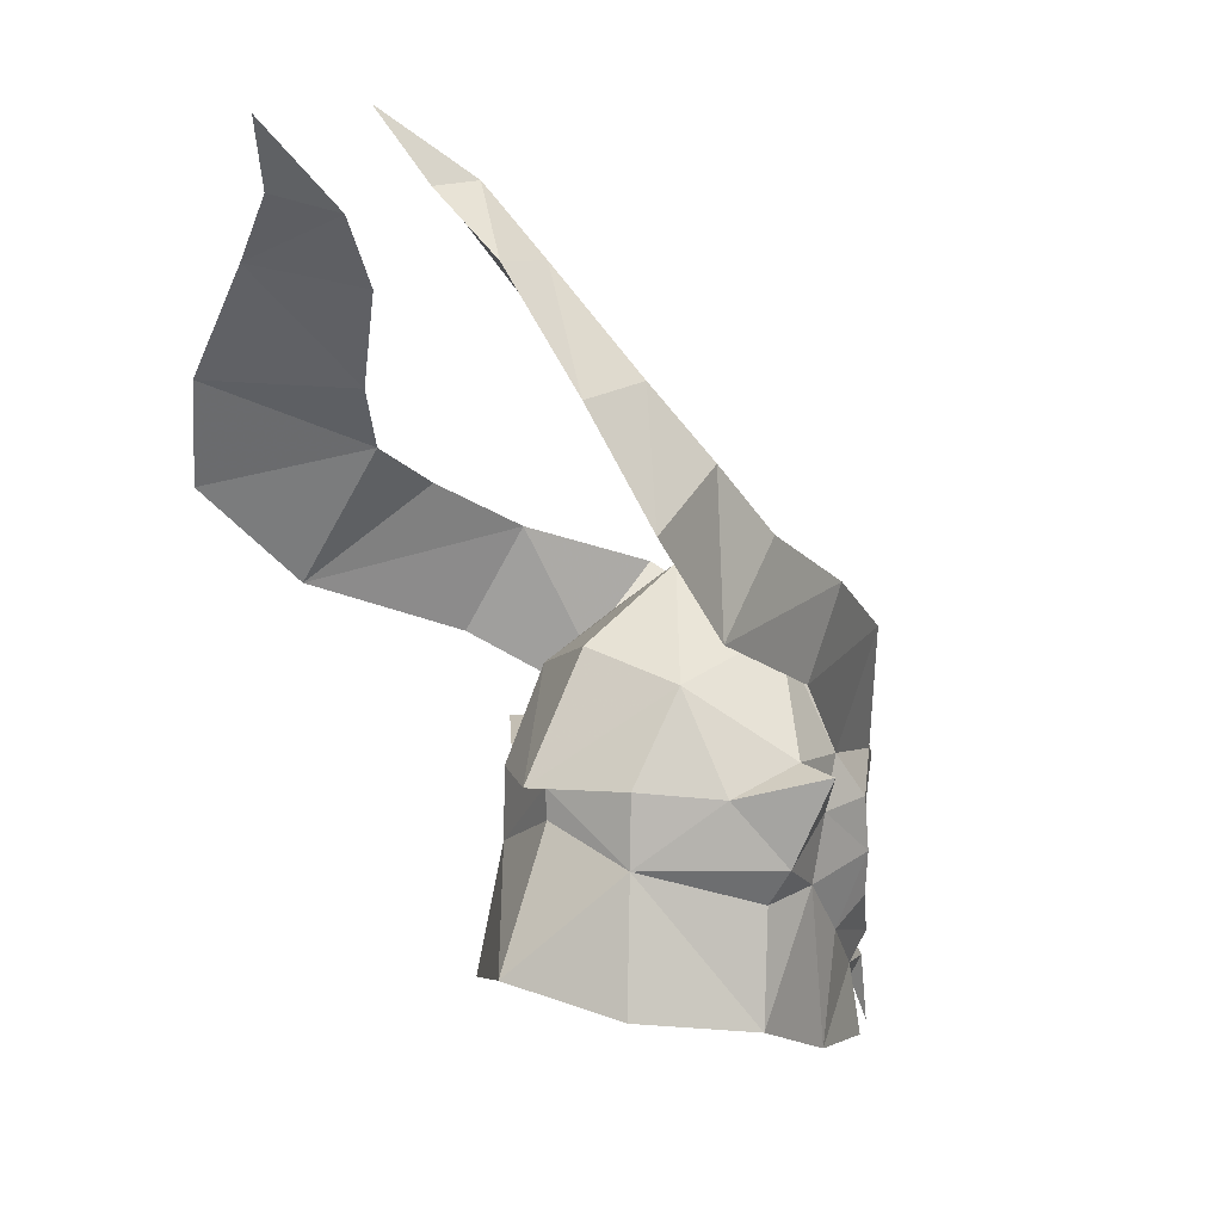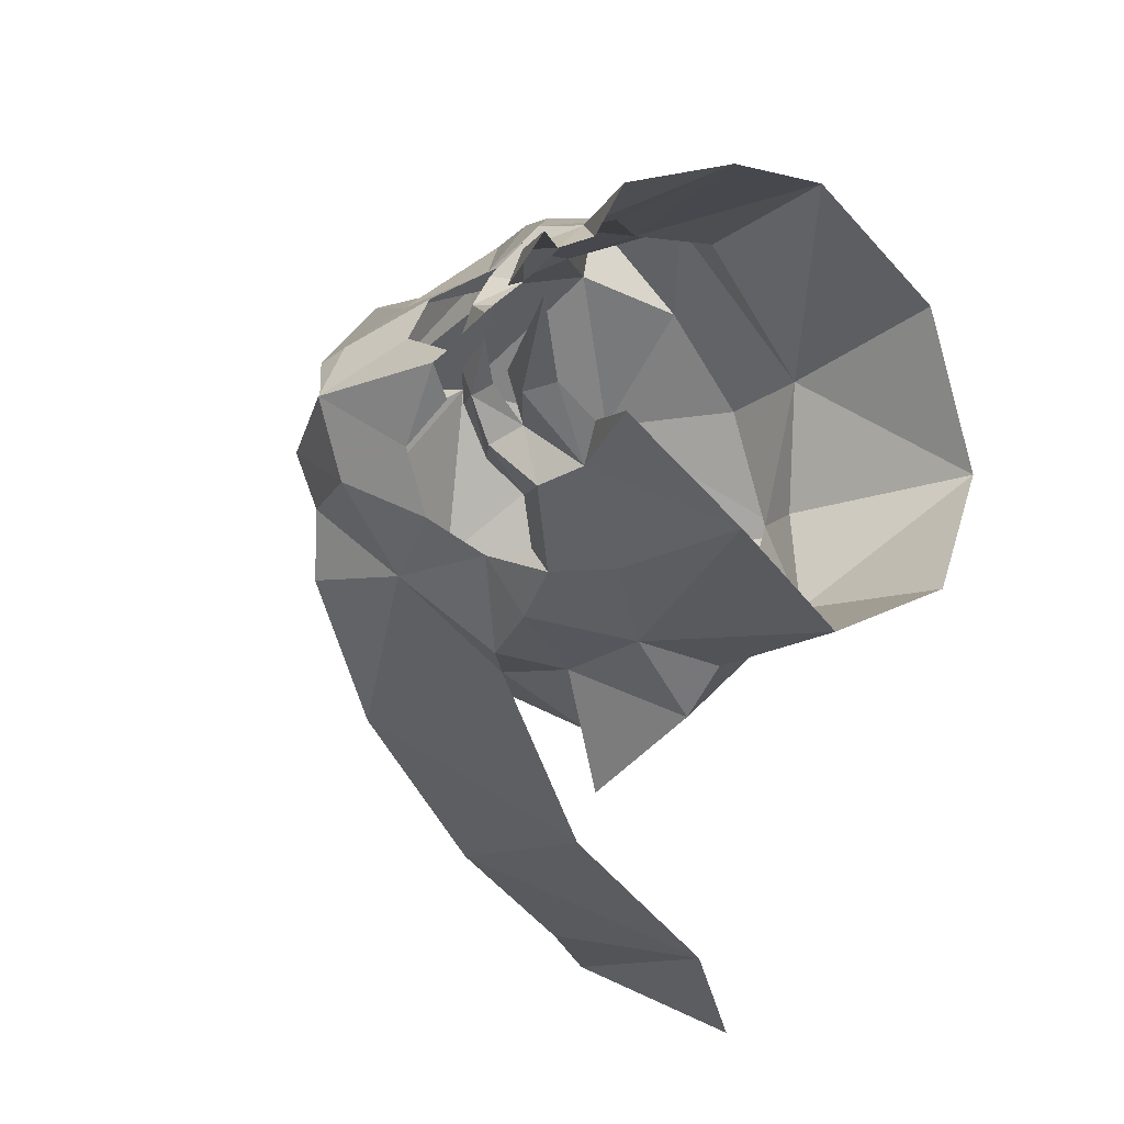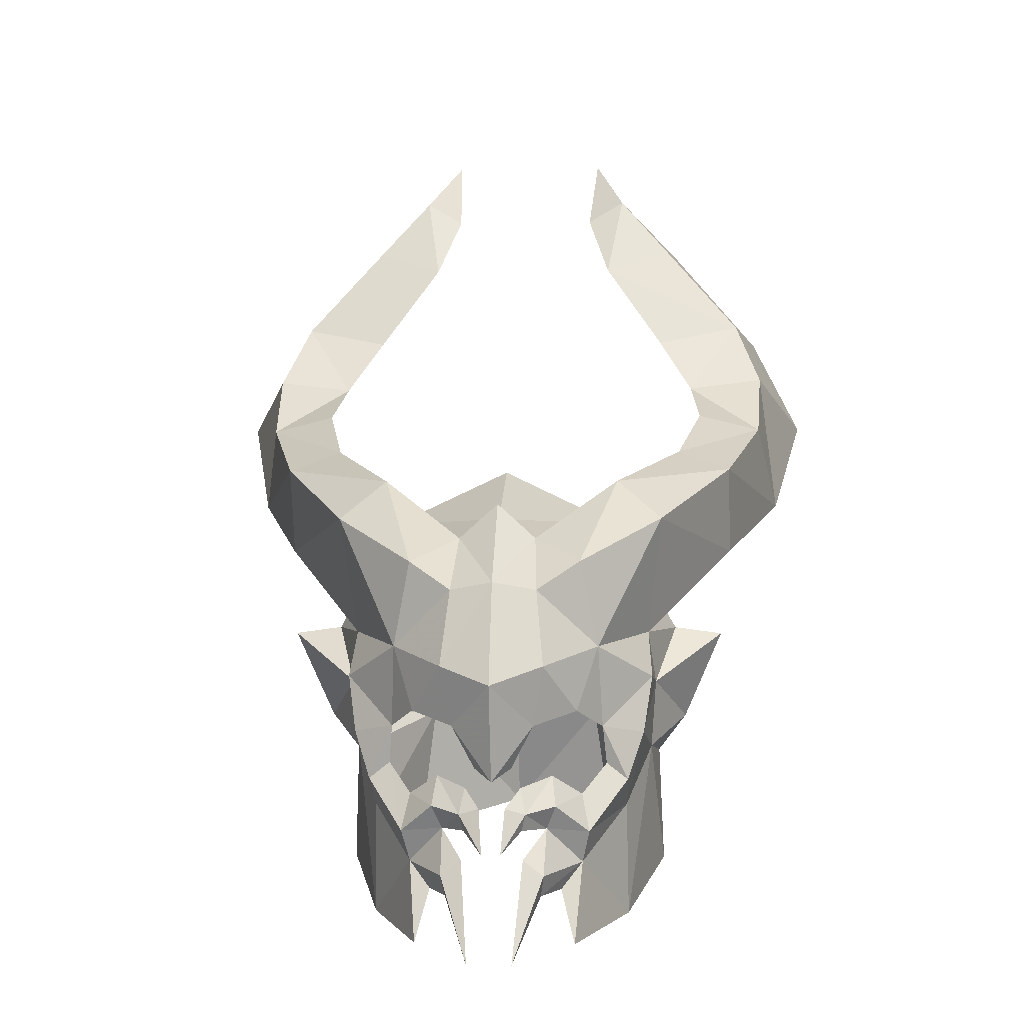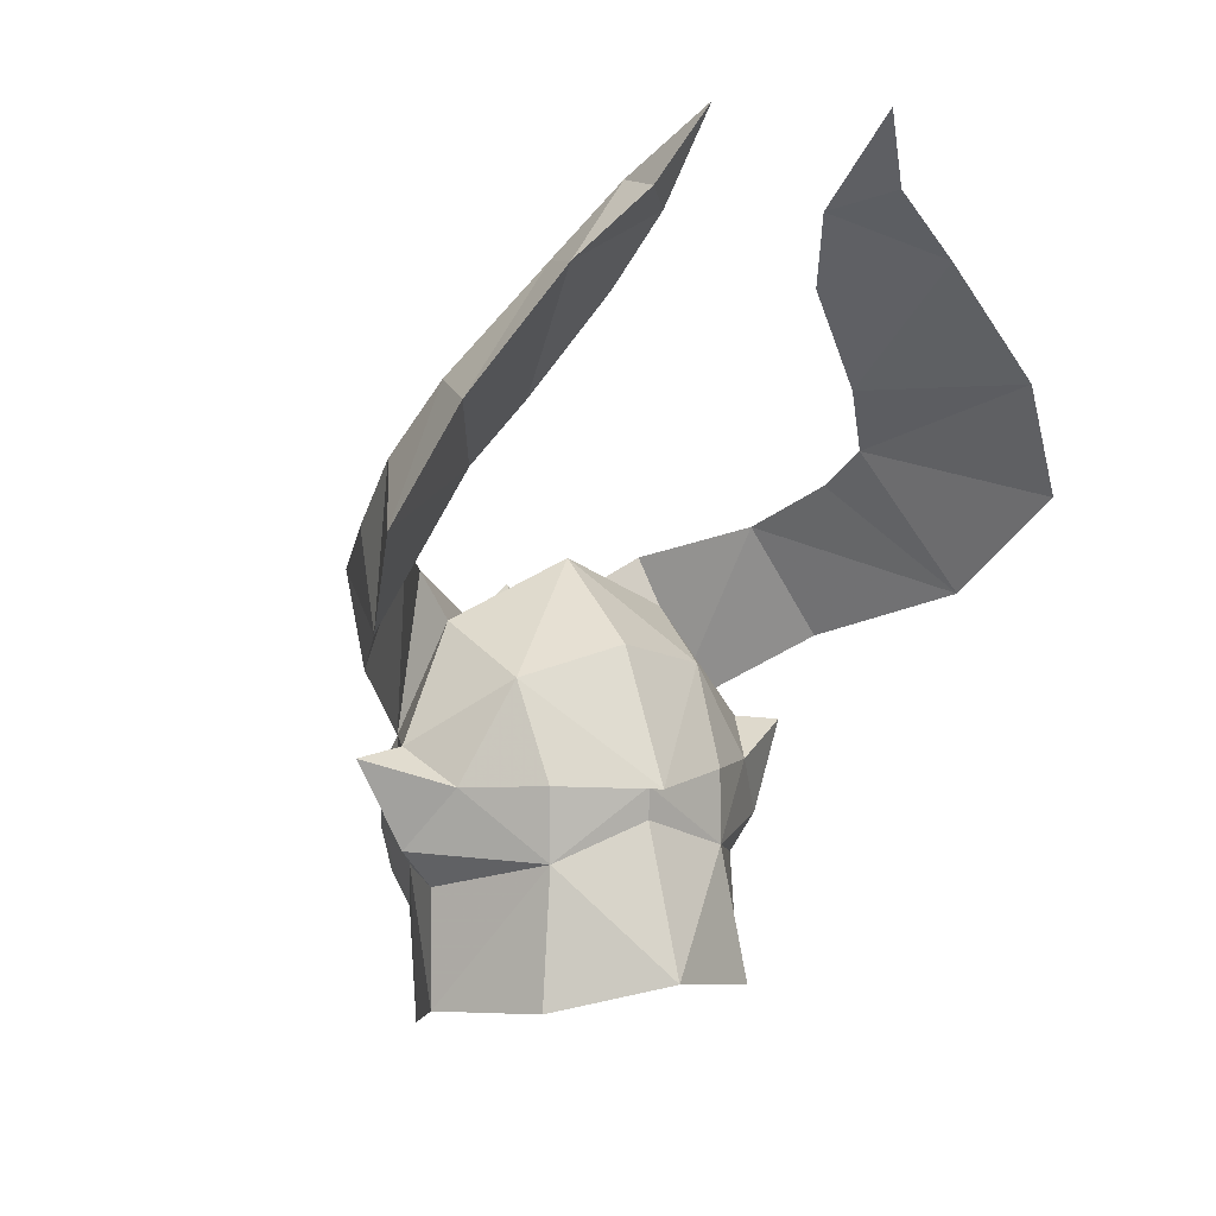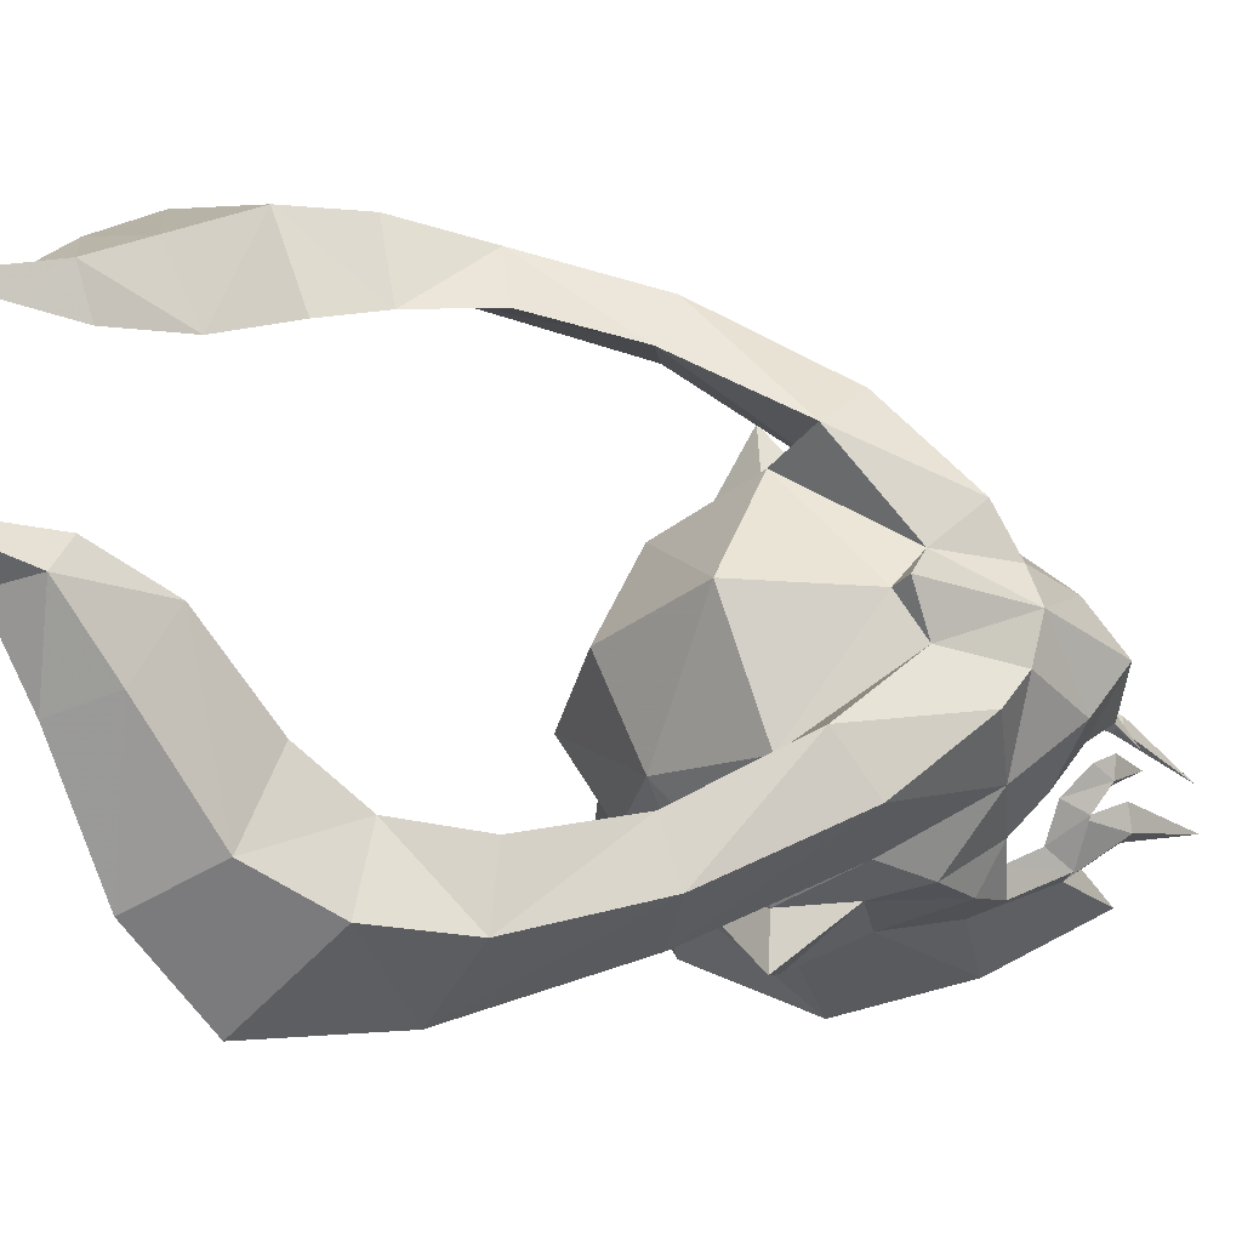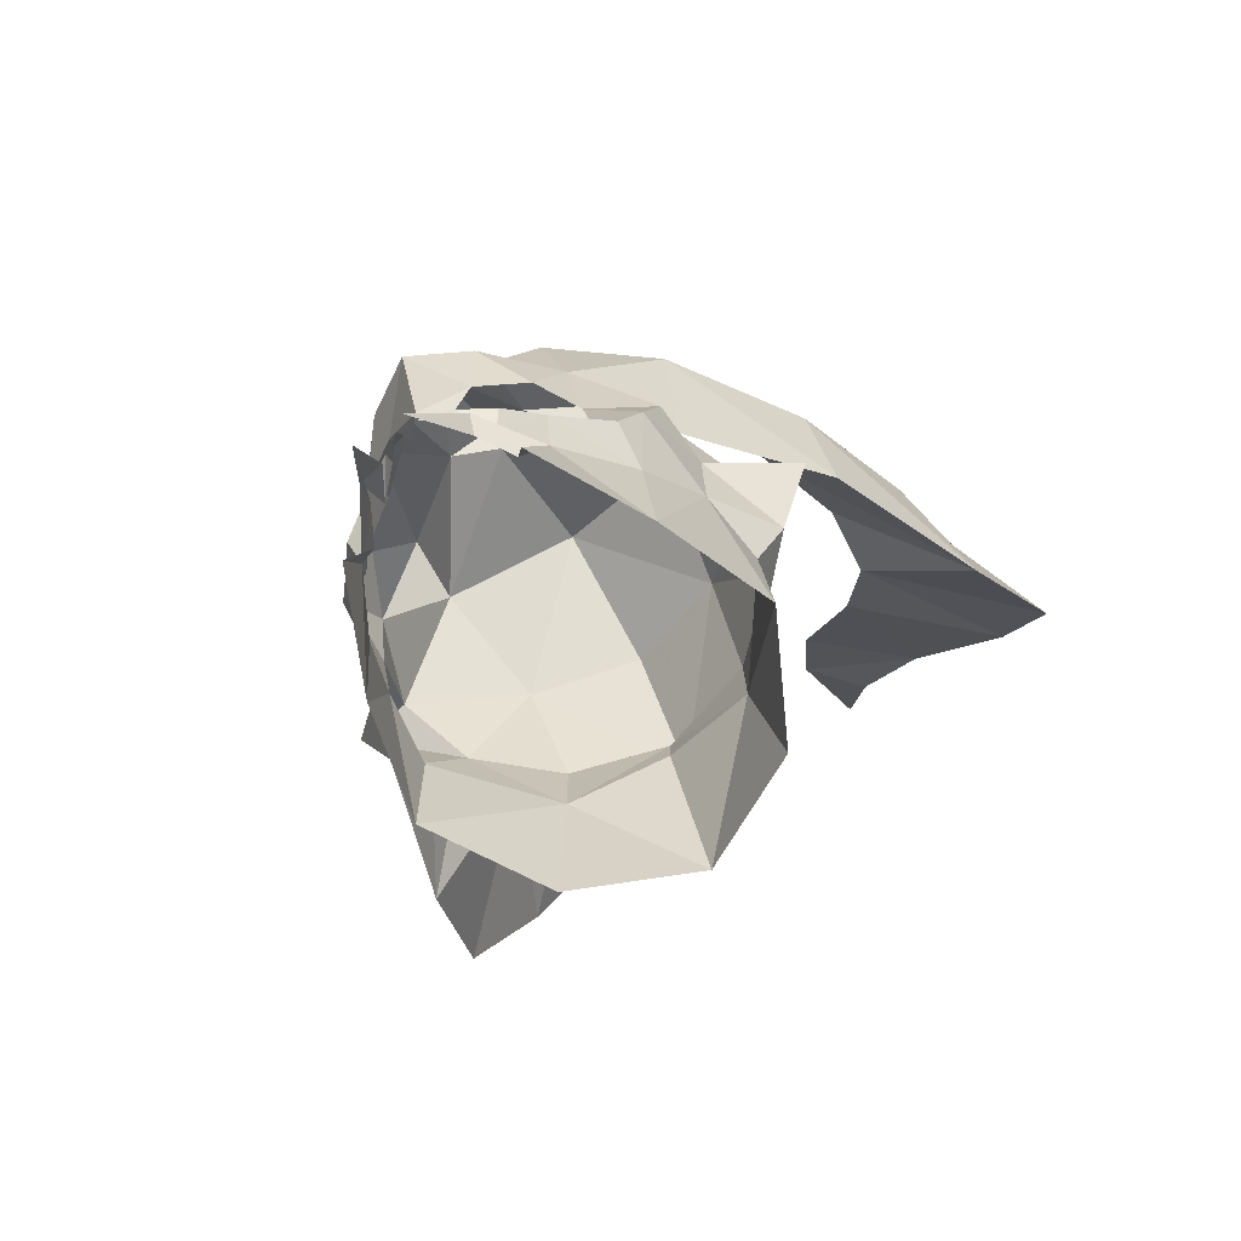
<metadata>
{"format":"obj","ext":"obj","renderer":"f3d","projection":"perspective","resolution":1024,"background":"white","views":[{"elev":7.1,"azim":-41.3,"up":"+Z"},{"elev":-19.7,"azim":144.8,"up":"+Y"},{"elev":-2.2,"azim":93.9,"up":"+Z"},{"elev":7.3,"azim":-118.4,"up":"+Z"},{"elev":-28.3,"azim":19.1,"up":"+Y"},{"elev":-73.7,"azim":122.8,"up":"+Z"}]}
</metadata>
<code>
g common_helmet_58670
v 0.3111 1.559 -2.287
v -1.05 1.99 -1.755
v -0.1792 1.84 -0.2796
v 0.5067 1.54 -0.946
v 1.282 1.03 -1.56
v 1.938 0.6011 -1.66
v 1.777 0.5627 -1.906
v 1.396 0.7806 -1.873
v 0.9607 1.562 -0.6117
v 1.465 1.117 -1.186
v 1.571 0.6187 -1.143
v 1.714 0.7306 -0.8729
v 1.935 0.3896 -0.9517
v 1.861 0.3396 -1.146
v 0.9847 1.31 -0.4157
v 1.296 1.026 -0.7578
v 1.507 0.6828 -0.5312
v 0.8056 1.754 -0.05192
v 1.13 1.266 0.03416
v 2.07 0.6021 0.7708
v 1.888 0.4781 0.07304
v 1.579 0.9743 0.2351
v 1.367 1.22 0.9894
v 1.81 0.326 -0.6525
v 0.6389 1.856 0.6138
v -2.183 1.073 0.03551
v -0.9516 1.933 -0.3733
v -1.05 1.99 -1.755
v -2.414 1.292 -1.546
v 0.3111 -1.559 -2.287
v 0.5067 -1.54 -0.946
v -0.1793 -1.84 -0.2796
v -1.05 -1.99 -1.755
v 1.282 -1.03 -1.56
v 1.396 -0.7806 -1.873
v 1.777 -0.5627 -1.906
v 1.938 -0.6012 -1.66
v 1.465 -1.117 -1.186
v 0.9607 -1.562 -0.6117
v 1.571 -0.6187 -1.143
v 1.714 -0.7306 -0.8729
v 1.861 -0.3396 -1.146
v 1.935 -0.3896 -0.9517
v 0.9846 -1.31 -0.4157
v 1.296 -1.026 -0.7578
v 1.507 -0.6828 -0.5312
v 0.8056 -1.754 -0.05192
v 1.13 -1.266 0.03417
v 2.07 -0.6021 0.7708
v 1.367 -1.22 0.9894
v 1.579 -0.9743 0.2351
v 1.888 -0.4782 0.07304
v 1.81 -0.326 -0.6525
v 0.6389 -1.856 0.6138
v -2.183 -1.073 0.03551
v -2.414 -1.292 -1.546
v -1.05 -1.99 -1.755
v -0.9516 -1.933 -0.3733
v 1.948 0.3603 -1.475
v 2.396 0.2594 -2.616
v 1.562 0.9473 -2.492
v 1.981 0.1527 -0.8818
v -0.0436 1.897 0.5273
v 0.2073 1.806 1.145
v 1.821 0.2148 -0.4256
v 2.053 -1e-05 -0.571
v 2.117 0.1098 -1.406
v 2.437 -1e-05 0.5594
v -2.441 -1e-06 0.4669
v -3.136 -1e-06 -1.209
v -0.9516 1.933 -0.3733
v 1.948 -0.3603 -1.475
v 2.396 -0.2594 -2.616
v 1.562 -0.9473 -2.492
v 1.981 -0.1527 -0.8818
v -0.04361 -1.897 0.5273
v 0.2073 -1.806 1.145
v 1.821 -0.2149 -0.4256
v 2.117 -0.1099 -1.406
v -0.9516 -1.933 -0.3733
f 1 2 3
f 3 4 1
f 5 6 7
f 7 8 5
f 4 9 10
f 10 5 4
f 11 5 10
f 10 12 11
f 11 12 13
f 13 14 11
f 15 16 10
f 10 9 15
f 12 10 16
f 16 17 12
f 18 9 4
f 4 3 18
f 19 15 9
f 9 18 19
f 20 21 22
f 22 23 20
f 17 24 13
f 13 12 17
f 23 22 19
f 19 25 23
f 26 27 28
f 28 29 26
f 30 31 32
f 32 33 30
f 34 35 36
f 36 37 34
f 31 34 38
f 38 39 31
f 40 41 38
f 38 34 40
f 40 42 43
f 43 41 40
f 44 39 38
f 38 45 44
f 41 46 45
f 45 38 41
f 47 32 31
f 31 39 47
f 48 47 39
f 39 44 48
f 49 50 51
f 51 52 49
f 46 41 43
f 43 53 46
f 50 54 48
f 48 51 50
f 55 56 57
f 57 58 55
f 6 11 59
f 60 6 59
f 60 7 6
f 61 5 8
f 24 62 13
f 3 63 18
f 64 23 25
f 65 21 66
f 13 67 14
f 62 67 13
f 18 25 19
f 21 20 68
f 18 63 25
f 25 63 64
f 21 68 66
f 5 1 4
f 6 5 11
f 69 26 70
f 3 2 71
f 61 1 5
f 26 29 70
f 37 72 40
f 73 72 37
f 73 37 36
f 74 35 34
f 53 43 75
f 32 47 76
f 77 54 50
f 78 66 52
f 43 42 79
f 75 43 79
f 47 48 54
f 52 68 49
f 47 54 76
f 54 77 76
f 52 66 68
f 34 31 30
f 37 40 34
f 69 70 55
f 32 80 33
f 74 34 30
f 55 70 56
g common_helmet_58670
v 1.942 -8e-06 1.745
v 2.437 -1e-05 0.5594
v 2.07 0.6021 0.7708
v 1.779 0.5082 1.657
v -0.7991 2.836 3.21
v -0.9516 2.197 3.45
v 0.3692 1.431 3.005
v 0.689 1.971 2.533
v -3.168 3.54 2.83
v -2.214 3.267 3.819
v -1.31 2.853 2.175
v 1.574 1.011 1.993
v 1.367 1.22 0.9894
v 0.2073 1.806 1.145
v 1.075 0.4584 2.281
v 1.031 -5e-06 2.696
v -0.2474 1.372 2.496
v -0.5369 -2e-06 3.162
v 0.8161 -5e-06 2.521
v 1.075 0.4584 2.281
v -3.821 1.211 6.224
v -4.13 2.061 6.517
v -4.433 1.406 7.296
v -4.377 0.9344 7.009
v -4.844 2.204 6.511
v -5.048 1.42 7.227
v -3.408 1.953 5.137
v -3.712 3.019 5.376
v -4.763 3.304 5.232
v -2.936 2.371 4.447
v -2.059 2.48 3.999
v -3.064 3.323 4.569
v -4.383 3.914 3.984
v -1.44 1.829 0.8257
v -2.164 1.069 0.8951
v -1.52 1.142 1.998
v -0.6889 2.145 1.191
v -2.779 0 0.8686
v -1.912 0 2.342
v -2.183 1.073 0.03551
v -2.441 -1e-06 0.4669
v -2.465 0 0.8479
v -0.9516 2.197 3.45
v -1.31 2.853 2.175
v 0.2073 1.806 1.145
v 0.3692 1.431 3.005
v -4.377 0.9344 7.009
v -5.048 1.42 7.227
v -4.844 2.204 6.511
v -3.821 1.211 6.224
v -3.408 1.953 5.137
v -4.763 3.304 5.232
v -2.936 2.371 4.447
v -4.383 3.914 3.984
v -3.168 3.54 2.83
v -2.059 2.48 3.999
v 1.779 -0.5082 1.657
v 2.07 -0.6021 0.7708
v -0.7991 -2.836 3.21
v 0.689 -1.971 2.533
v 0.3692 -1.431 3.005
v -0.9516 -2.197 3.45
v -3.168 -3.54 2.83
v -1.31 -2.853 2.175
v -2.214 -3.267 3.819
v 0.2073 -1.806 1.145
v 1.367 -1.22 0.9894
v 1.574 -1.011 1.993
v 1.075 -0.4584 2.281
v -0.2474 -1.372 2.496
v 1.075 -0.4584 2.281
v -3.821 -1.211 6.224
v -4.377 -0.9344 7.009
v -4.433 -1.406 7.296
v -4.13 -2.061 6.517
v -4.844 -2.204 6.511
v -5.048 -1.42 7.227
v -3.712 -3.019 5.376
v -3.408 -1.953 5.137
v -4.763 -3.304 5.232
v -2.936 -2.371 4.447
v -3.064 -3.323 4.569
v -2.059 -2.48 3.999
v -4.383 -3.914 3.984
v -1.44 -1.829 0.8257
v -0.6889 -2.145 1.191
v -1.52 -1.142 1.998
v -2.164 -1.069 0.8951
v -2.183 -1.073 0.03551
v -0.9516 -2.197 3.45
v 0.3692 -1.431 3.005
v 0.2073 -1.806 1.145
v -1.31 -2.853 2.175
v -4.377 -0.9344 7.009
v -3.821 -1.211 6.224
v -4.844 -2.204 6.511
v -5.048 -1.42 7.227
v -3.408 -1.953 5.137
v -4.763 -3.304 5.232
v -2.936 -2.371 4.447
v -4.383 -3.914 3.984
v -2.059 -2.48 3.999
v -3.168 -3.54 2.83
v 1.367 1.22 0.9894
v -0.9516 1.933 -0.3733
v -0.9397 2.271 0.06481
v -0.1792 1.84 -0.2796
v -0.7433 2.722 1.113
v -0.0436 1.897 0.5273
v -0.6889 2.145 1.191
v 1.075 0.4584 2.281
v 1.779 0.5082 1.657
v -5.457 1.022 8.007
v 1.075 0.4584 2.281
v 0.8161 -5e-06 2.521
v 1.031 -5e-06 2.696
v 1.075 0.4584 2.281
v 0.3692 1.431 3.005
v -0.2474 1.372 2.496
v -0.7433 2.722 1.113
v -0.9397 2.271 0.06481
v -2.465 0 0.8479
v -2.779 0 0.8686
v -2.164 1.069 0.8951
v 0.2073 1.806 1.145
v 0.2073 1.806 1.145
v 0.3692 1.431 3.005
v 0.2073 1.806 1.145
v -0.2474 1.372 2.496
v -0.9516 1.933 -0.3733
v -5.457 1.022 8.007
v 1.367 -1.22 0.9894
v -0.9516 -1.933 -0.3733
v -0.1793 -1.84 -0.2796
v -0.9397 -2.271 0.06481
v -0.04361 -1.897 0.5273
v -0.7433 -2.722 1.113
v -0.6889 -2.145 1.191
v 1.075 -0.4584 2.281
v 1.779 -0.5082 1.657
v -5.457 -1.022 8.007
v 1.075 -0.4584 2.281
v 1.075 -0.4584 2.281
v -0.2474 -1.372 2.496
v 0.3692 -1.431 3.005
v -0.7433 -2.722 1.113
v -0.9397 -2.271 0.06481
v -2.164 -1.069 0.8951
v 0.2073 -1.806 1.145
v 0.2073 -1.806 1.145
v 0.3692 -1.431 3.005
v -0.2474 -1.372 2.496
v 0.2073 -1.806 1.145
v -0.9516 -1.933 -0.3733
v -5.457 -1.022 8.007
f 81 82 83
f 83 84 81
f 85 86 87
f 87 88 85
f 89 90 85
f 85 91 89
f 88 92 93
f 93 94 88
f 91 85 88
f 88 94 91
f 95 96 81
f 81 84 95
f 97 98 99
f 99 100 97
f 101 102 103
f 103 104 101
f 105 106 103
f 103 102 105
f 101 107 108
f 108 102 101
f 109 105 102
f 102 108 109
f 110 111 90
f 90 112 110
f 113 109 108
f 108 112 113
f 86 85 90
f 90 111 86
f 89 113 112
f 112 90 89
f 108 107 110
f 110 112 108
f 114 115 116
f 116 117 114
f 118 119 116
f 116 115 118
f 120 121 122
f 122 115 120
f 116 119 98
f 98 97 116
f 123 124 125
f 125 126 123
f 127 128 129
f 129 130 127
f 131 130 129
f 129 132 131
f 133 131 132
f 132 134 133
f 133 134 135
f 135 136 133
f 123 136 135
f 135 124 123
f 81 137 138
f 138 82 81
f 139 140 141
f 141 142 139
f 143 144 139
f 139 145 143
f 140 146 147
f 147 148 140
f 144 146 140
f 140 139 144
f 149 137 81
f 81 96 149
f 150 151 99
f 99 98 150
f 152 153 154
f 154 155 152
f 156 155 154
f 154 157 156
f 152 155 158
f 158 159 152
f 160 158 155
f 155 156 160
f 161 162 145
f 145 163 161
f 164 162 158
f 158 160 164
f 142 163 145
f 145 139 142
f 143 145 162
f 162 164 143
f 158 162 161
f 161 159 158
f 165 166 167
f 167 168 165
f 118 168 167
f 167 119 118
f 169 168 122
f 122 121 169
f 167 150 98
f 98 119 167
f 170 171 172
f 172 173 170
f 174 175 176
f 176 177 174
f 178 179 176
f 176 175 178
f 180 181 179
f 179 178 180
f 180 182 183
f 183 181 180
f 170 173 183
f 183 182 170
f 83 184 84
f 185 186 187
f 186 188 189
f 188 190 189
f 92 88 87
f 191 192 92
f 92 87 191
f 193 104 103
f 192 93 92
f 187 186 189
f 194 195 196
f 106 193 103
f 197 198 199
f 200 201 114
f 117 200 114
f 114 201 120
f 114 120 115
f 202 203 204
f 117 116 97
f 189 190 205
f 206 117 97
f 207 208 209
f 120 201 210
f 127 211 128
f 138 137 212
f 213 214 215
f 215 216 217
f 217 216 218
f 148 141 140
f 219 148 220
f 148 219 141
f 221 154 153
f 220 148 147
f 214 216 215
f 222 196 195
f 157 154 221
f 223 224 225
f 226 165 227
f 166 165 226
f 165 169 227
f 165 168 169
f 202 228 203
f 166 150 167
f 216 229 218
f 230 150 166
f 231 232 233
f 169 234 227
f 174 177 235

</code>
